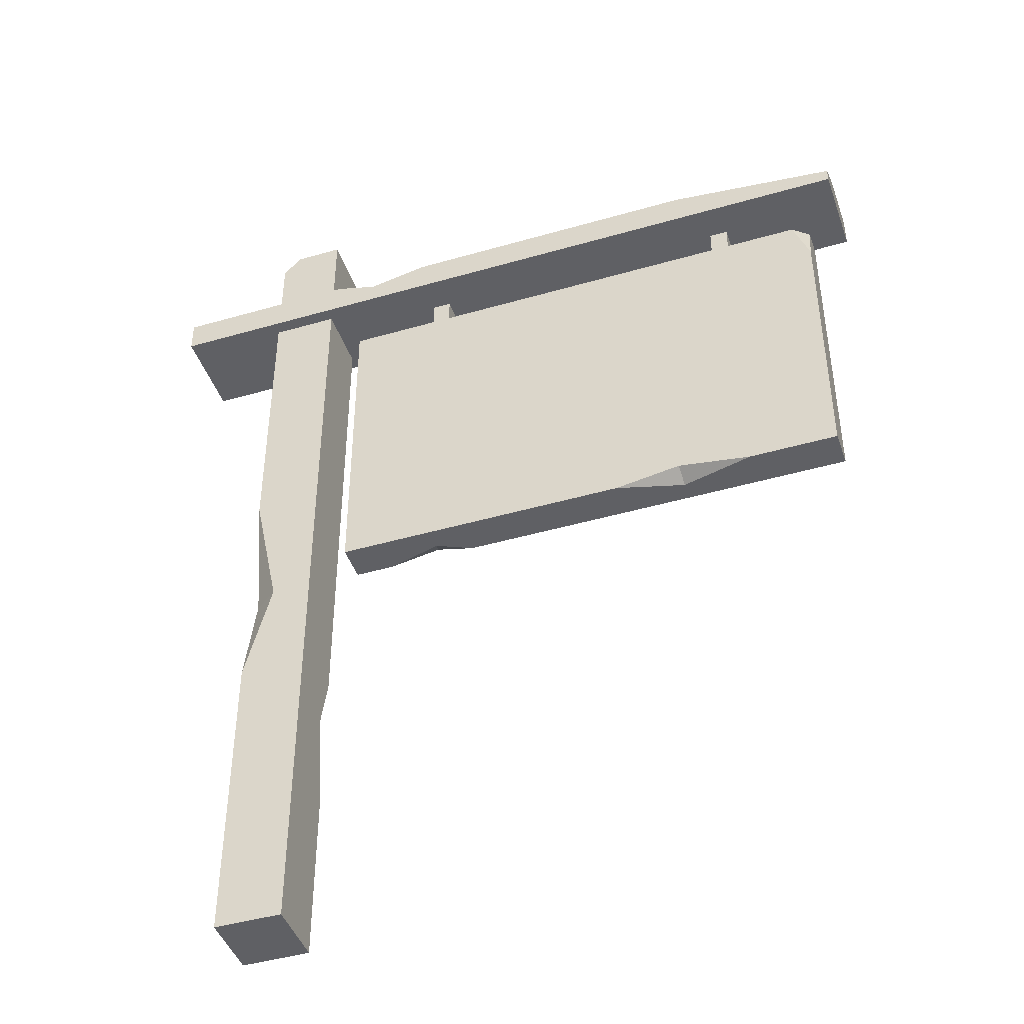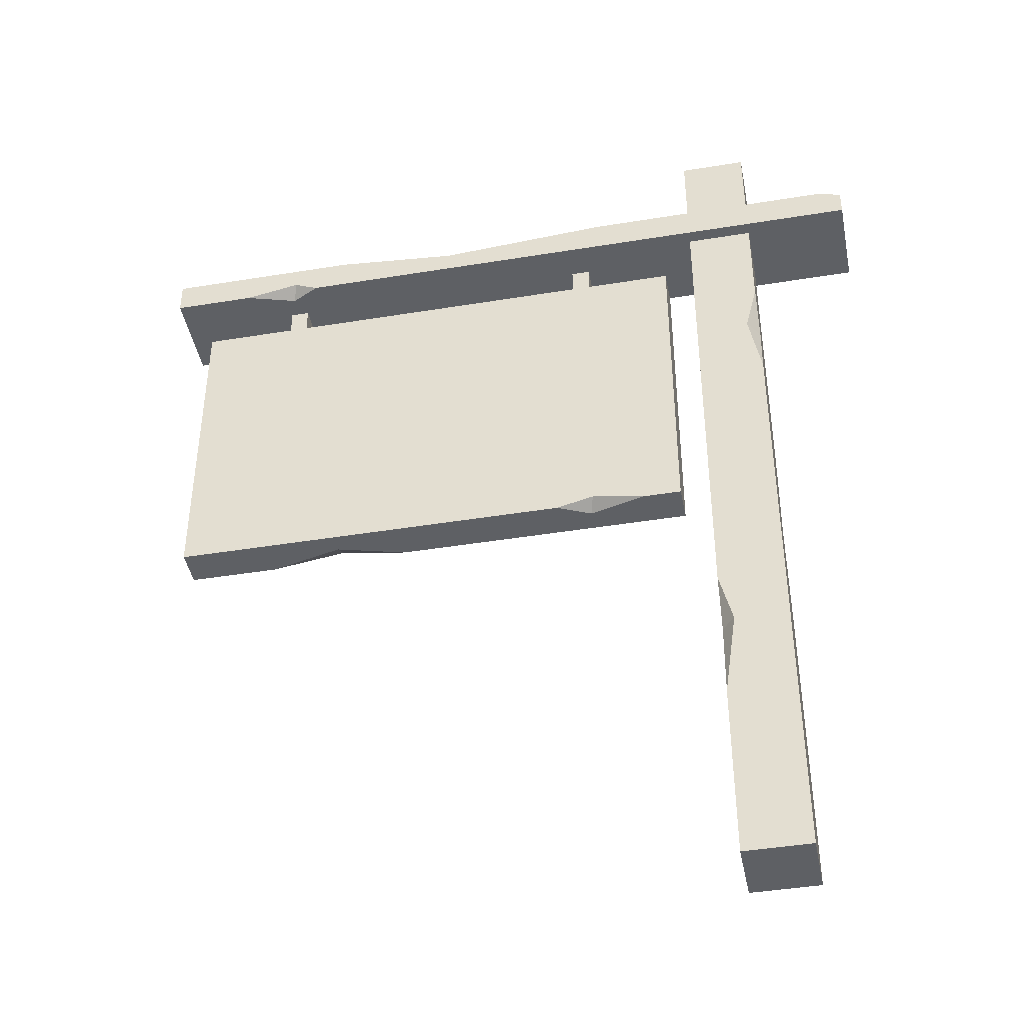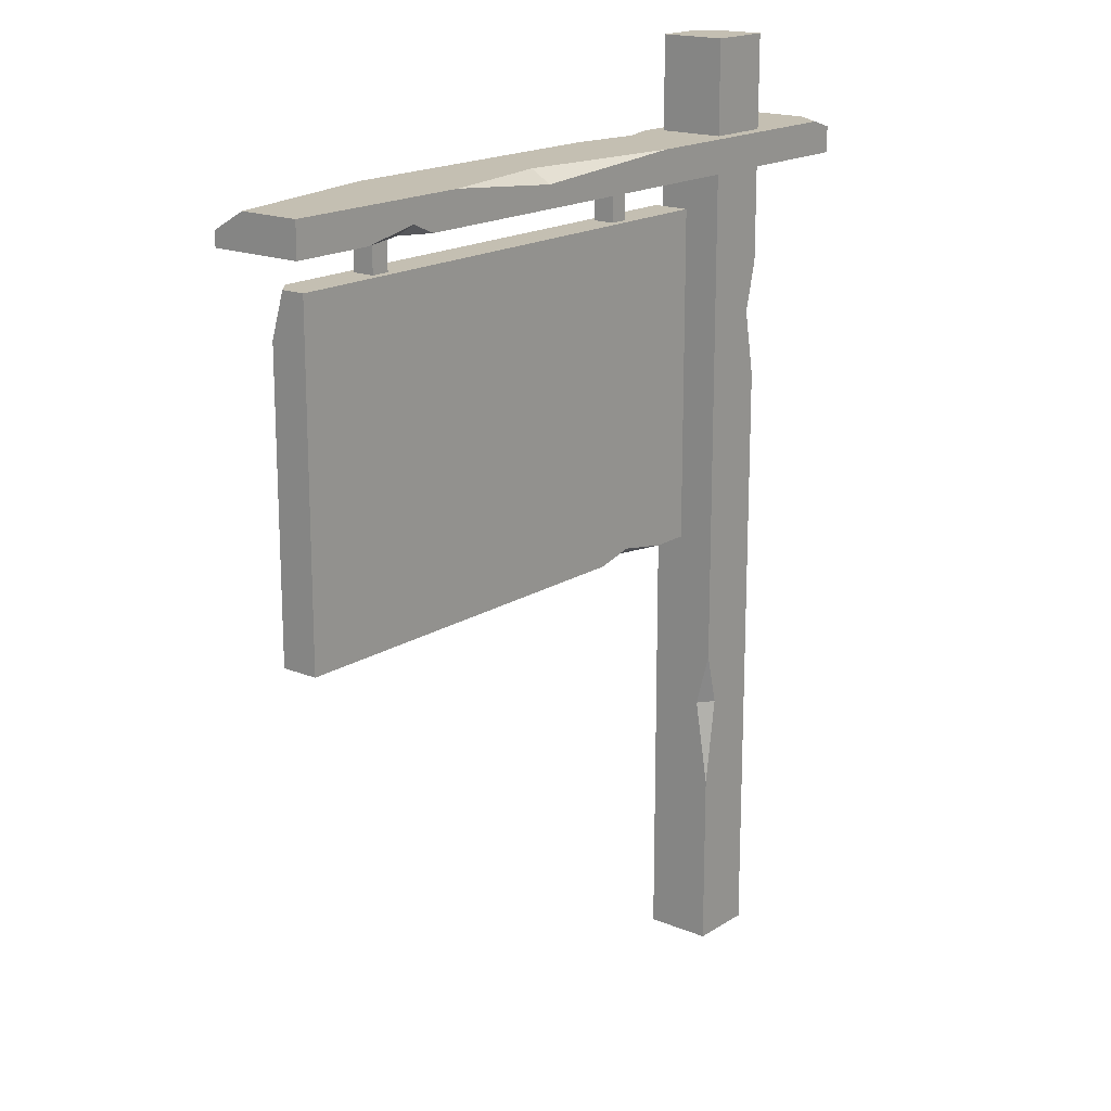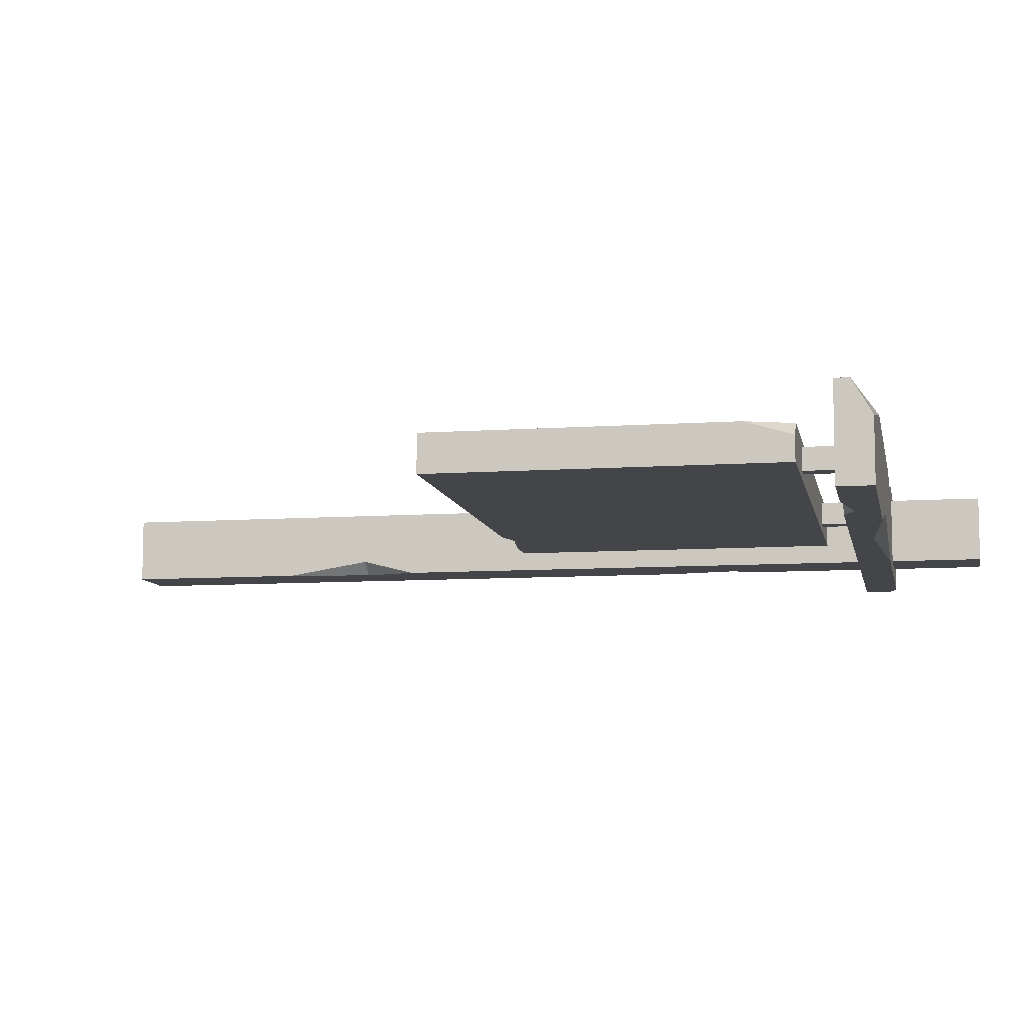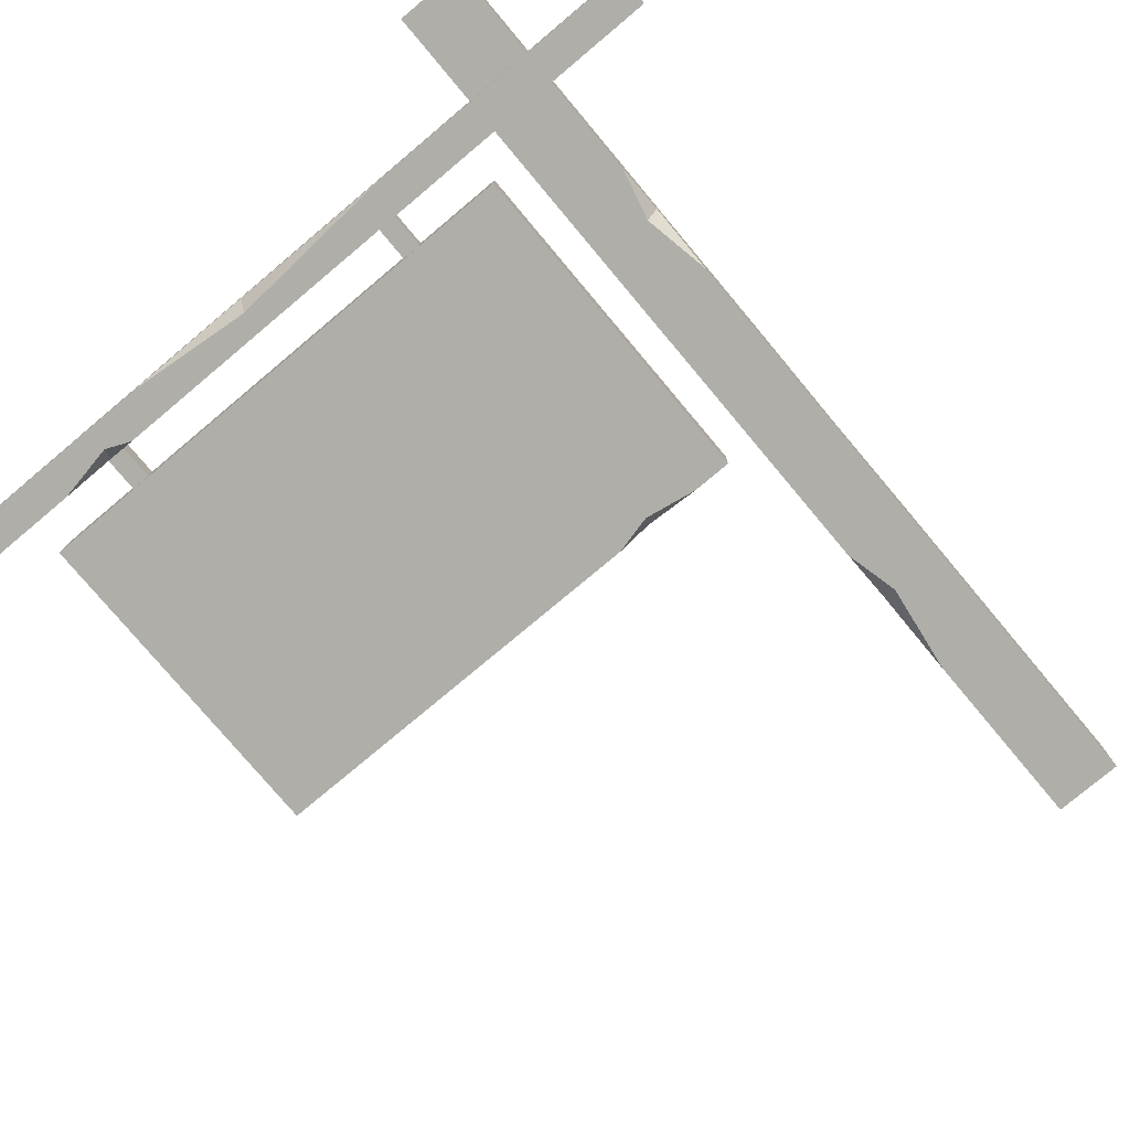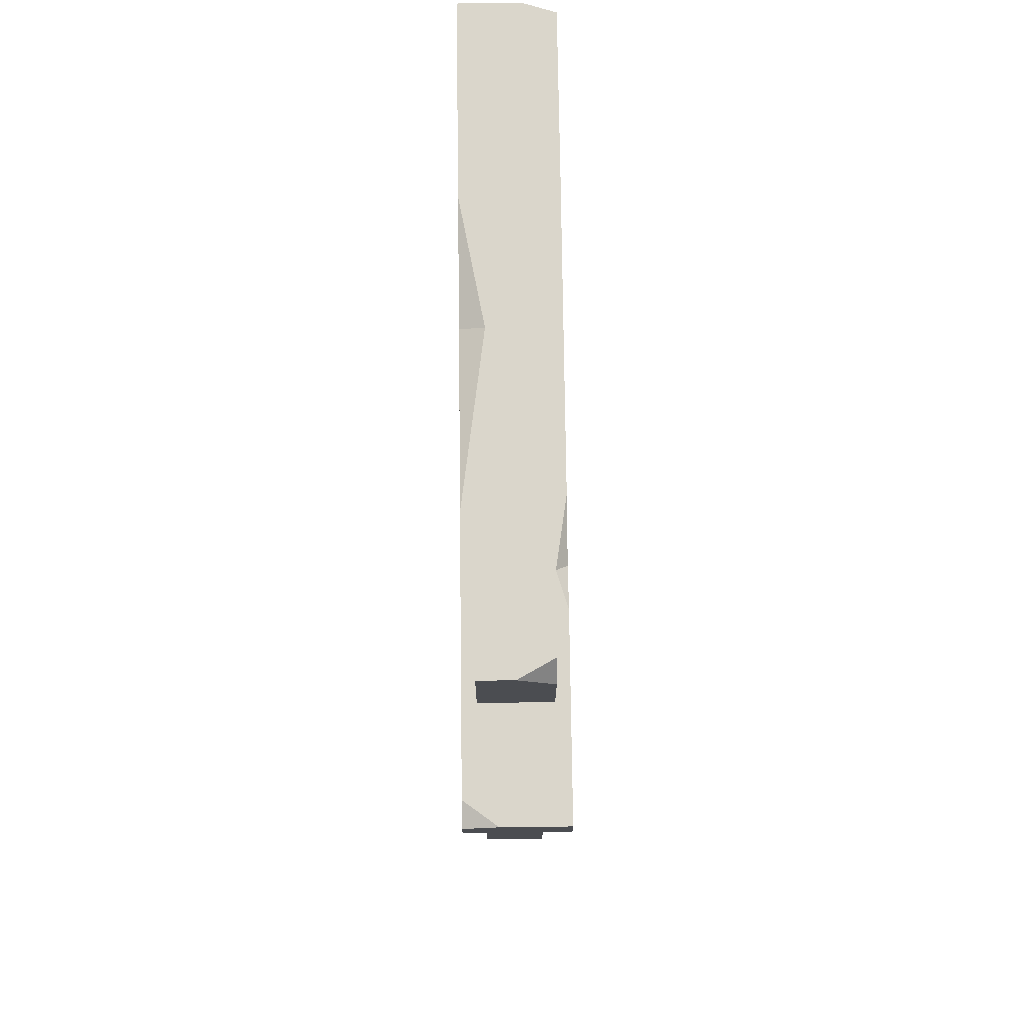
<metadata>
{"format":"obj","ext":"obj","renderer":"f3d","projection":"perspective","resolution":1024,"background":"white","views":[{"elev":-44.2,"azim":18.7,"up":"+Y"},{"elev":-43.0,"azim":-169.0,"up":"+Y"},{"elev":17.6,"azim":129.1,"up":"+Y"},{"elev":-8.8,"azim":100.7,"up":"+Z"},{"elev":-77.5,"azim":-140.0,"up":"+Z"},{"elev":74.1,"azim":-90.7,"up":"+Y"}]}
</metadata>
<code>
v 24.83 128.5 -1.778
v 24.83 128.5 1.778
v 24.83 134.2 -1.778
v 24.83 134.2 1.778
v 27.87 134.2 -1.778
v 27.87 134.2 1.778
v 27.87 128.5 -1.778
v 27.87 128.5 1.778
v 78.64 128.5 -1.778
v 78.64 128.5 1.778
v 78.64 134.2 -1.778
v 78.64 134.2 1.778
v 81.68 134.2 -1.778
v 81.68 134.2 1.778
v 81.68 128.5 -1.778
v 81.68 128.5 1.778
v 10.48 74.16 -3.029
v 10.48 74.16 3.029
v 10.48 128.5 -3.029
v 10.48 128.5 3.029
v 96.53 128.5 -3.029
v 93.74 128.5 3.029
v 96.53 74.16 -3.029
v 96.53 74.16 3.029
v -22.69 134.2 -7.583
v -22.69 134.2 7.583
v -22.69 138.5 -7.583
v -22.69 139.7 7.583
v 102 139.7 -7.583
v 102 136.6 7.583
v 102 134.2 -7.583
v 102 134.2 7.583
v -5.456 0 -5.416
v -5.456 0 5.416
v -5.456 154.9 -5.416
v -5.456 151.8 5.416
v 5.376 154.9 -5.416
v 5.376 154.9 5.416
v 5.376 0 -5.416
v 5.376 0 5.416
v 93.07 77.34 3.029
v 13.94 77.34 3.029
v 93.07 125.3 3.029
v 13.94 125.3 3.029
v 93.07 77.34 -3.029
v 13.94 77.34 -3.029
v 13.94 125.3 -3.029
v 93.07 125.3 -3.029
v 102 139.7 2.241
v 74.02 139.7 7.583
v 22.03 139.7 -7.583
v 70.38 139.7 -7.583
v 49.8 139.7 -3.789
v 50.28 137.8 -7.583
v 88.64 134.2 -7.583
v 75.56 134.2 -7.583
v 79.49 135.9 -7.583
v 80.27 134.2 -5.184
v -22.69 139.7 -2.476
v -18.9 139.7 -7.583
v 7.637 139.7 7.583
v 24.43 139.7 7.583
v 13.38 139.7 5.86
v 14.48 137.7 7.583
v -5.456 49.6 5.416
v -5.456 86.97 5.416
v -5.456 66.89 1.884
v -1.124 66.31 5.416
v -5.456 99.12 -5.416
v -5.456 118.2 -5.416
v -3.432 110 -5.416
v -5.456 110.2 -2.274
v 5.376 52.15 -5.416
v 5.376 29.21 -5.416
v 5.376 43.3 -3.167
v 3.295 43.51 -5.416
v -5.456 154.9 -0.002319
v -2.453 154.9 5.416
v 81.97 74.16 3.029
v 58.97 74.16 3.029
v 69.89 75.93 3.029
v 70.01 74.16 0.09518
v 31.46 74.16 -3.029
v 16.83 74.16 -3.029
v 25.92 74.16 -0.5286
v 25.28 75.67 -3.029
v 96.53 128.5 0.8436
v 96.53 121.3 3.029
f 1 2 4 3
f 5 6 8 7
f 2 8 6 4
f 7 1 3 5
f 9 10 12 11
f 13 14 16 15
f 10 16 14 12
f 15 9 11 13
f 17 18 20 19
f 88 87 22
f 85 82 80 18
f 42 41 43 44
f 45 46 47 48
f 27 26 28 59
f 27 59 60
f 29 49 30 31
f 31 32 58 55
f 26 64 61 28
f 29 57 54 52
f 33 67 72 69
f 35 77 78 38 37
f 75 38 40
f 39 40 34 33
f 34 40 68 65
f 39 33 76 74
f 41 81 79 24
f 20 18 42 44
f 46 86 84 17
f 17 19 47 46
f 19 21 48 47
f 21 23 45 48
f 49 50 30
f 52 54 53
f 53 54 51
f 55 58 57
f 57 58 56
f 31 55 57 29
f 54 25 27 60 51
f 54 57 56 25
f 53 63 62 50 49
f 61 64 63
f 63 64 62
f 53 49 29 52
f 60 59 28 61 63
f 60 63 53 51
f 64 32 30 50 62
f 26 32 64
f 58 26 25 56
f 58 32 26
f 31 30 32
f 25 26 27
f 65 68 67
f 67 68 66
f 69 72 71
f 71 72 70
f 74 76 75
f 75 76 73
f 78 77 36
f 75 40 39 74
f 37 38 75 73
f 68 38 78 36 66
f 68 40 38
f 33 34 65 67
f 72 36 77 35 70
f 72 67 66 36
f 76 71 37 73
f 76 33 69 71
f 37 71 70 35
f 82 81 80
f 79 81 82
f 18 80 81 42
f 42 81 41
f 86 85 84
f 83 85 86
f 85 18 17 84
f 23 24 79 82
f 23 82 85 83
f 23 83 86 45
f 45 86 46
f 19 20 22 87 21
f 22 20 44 43
f 43 88 22
f 21 87 88 24 23
f 24 88 43 41

</code>
